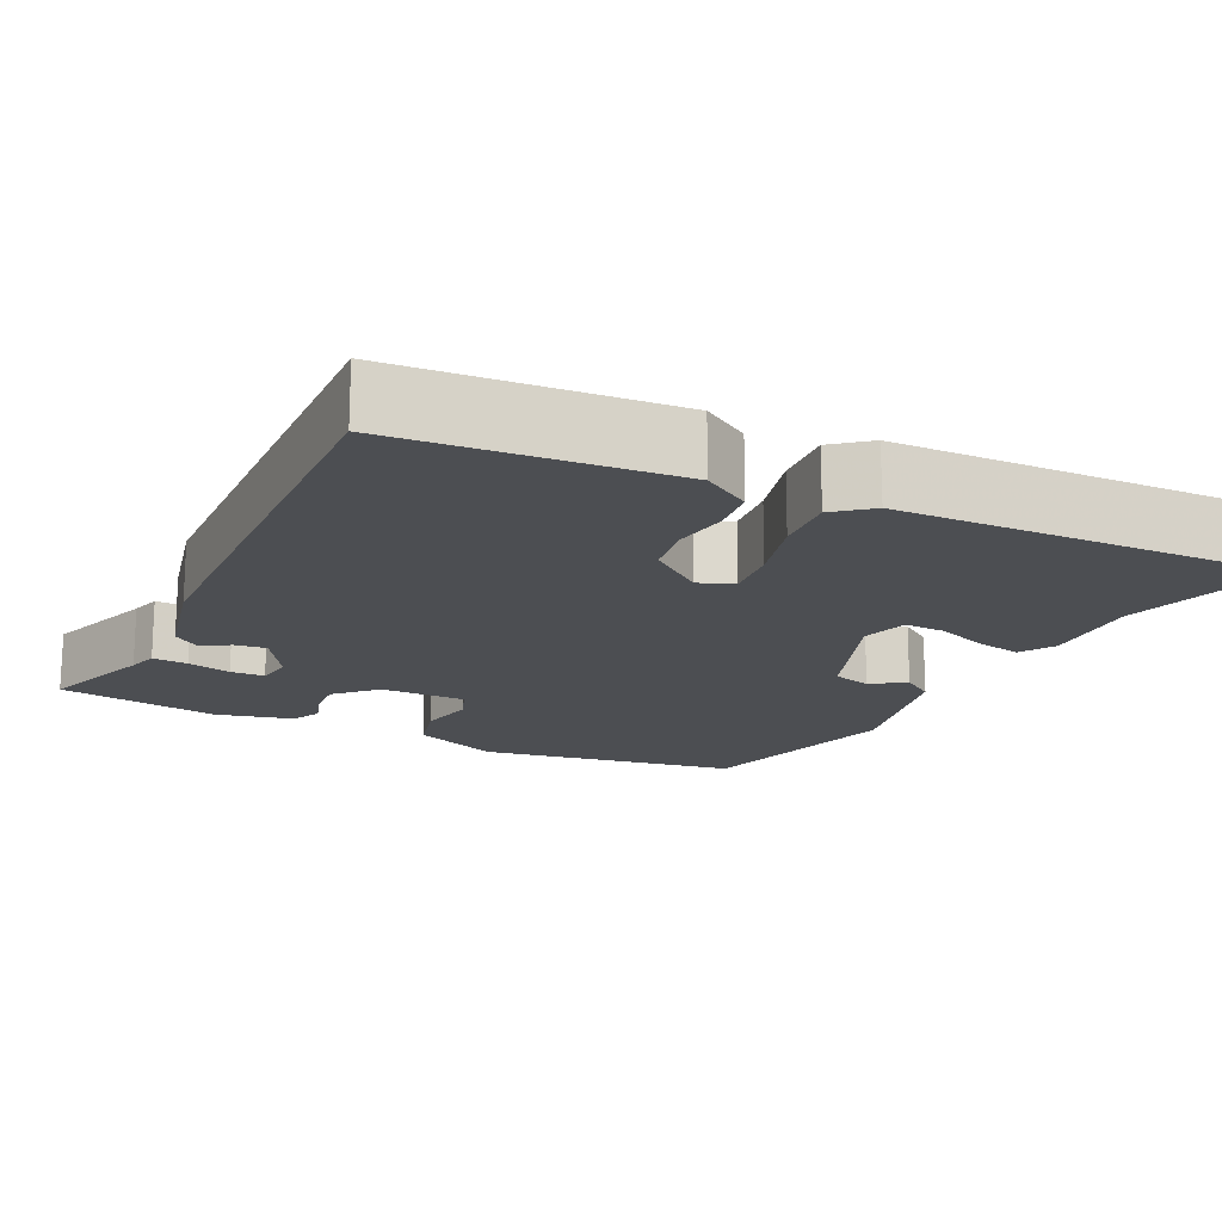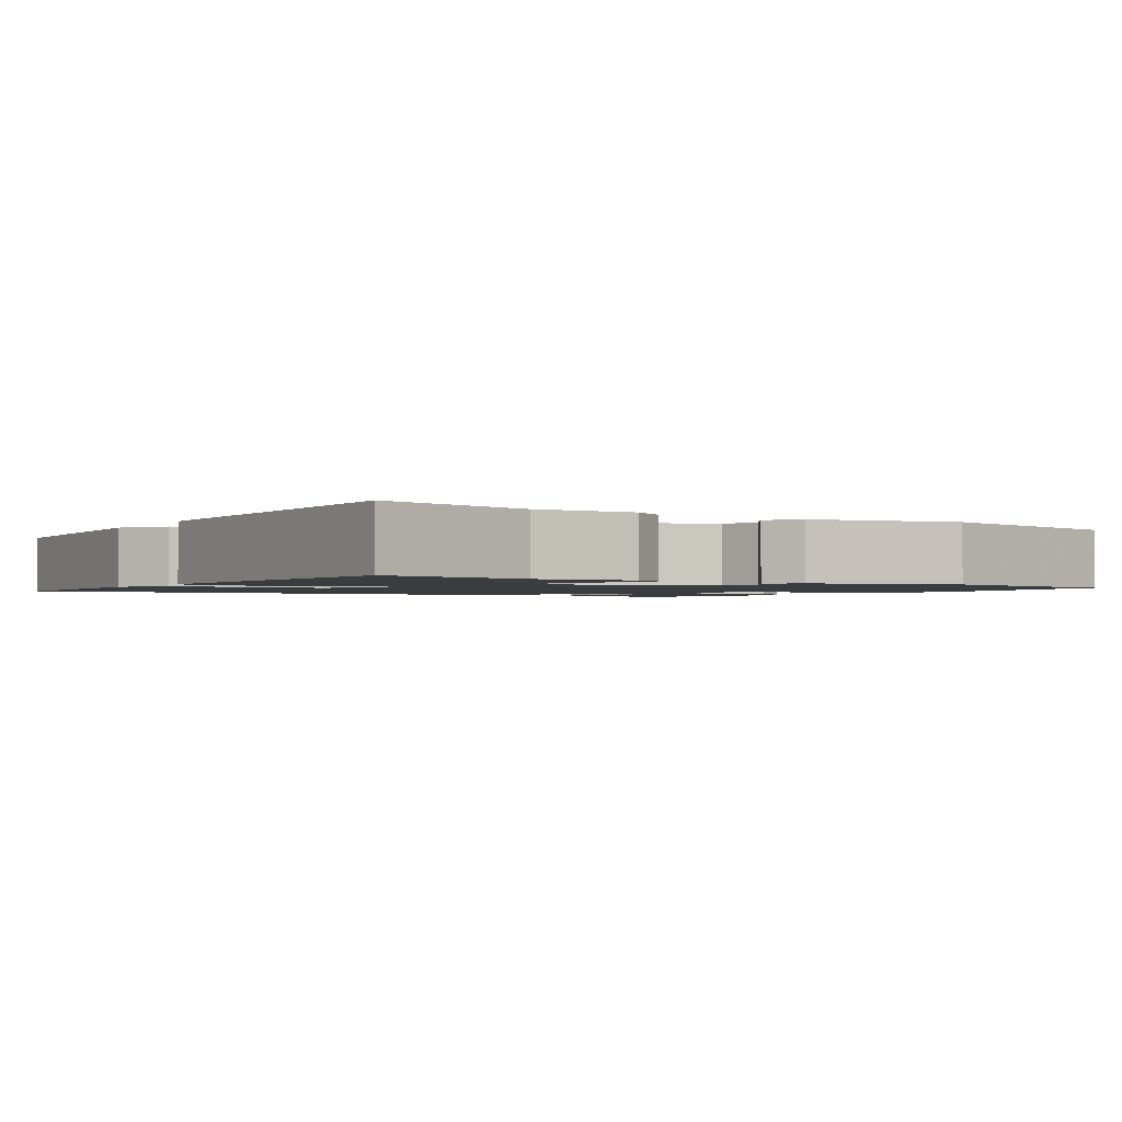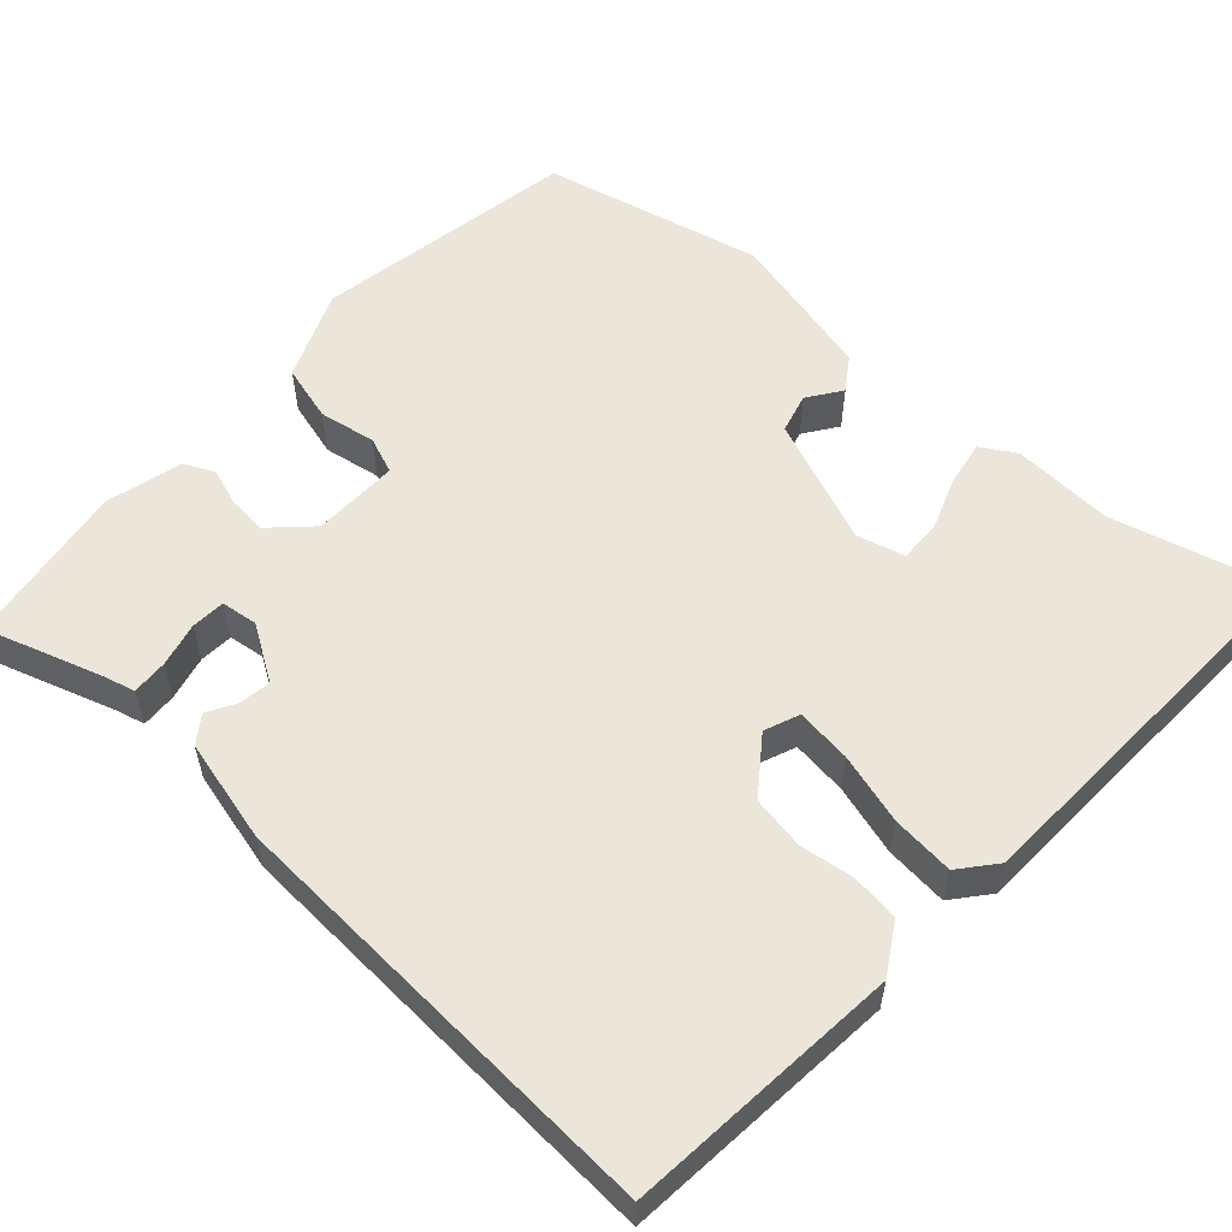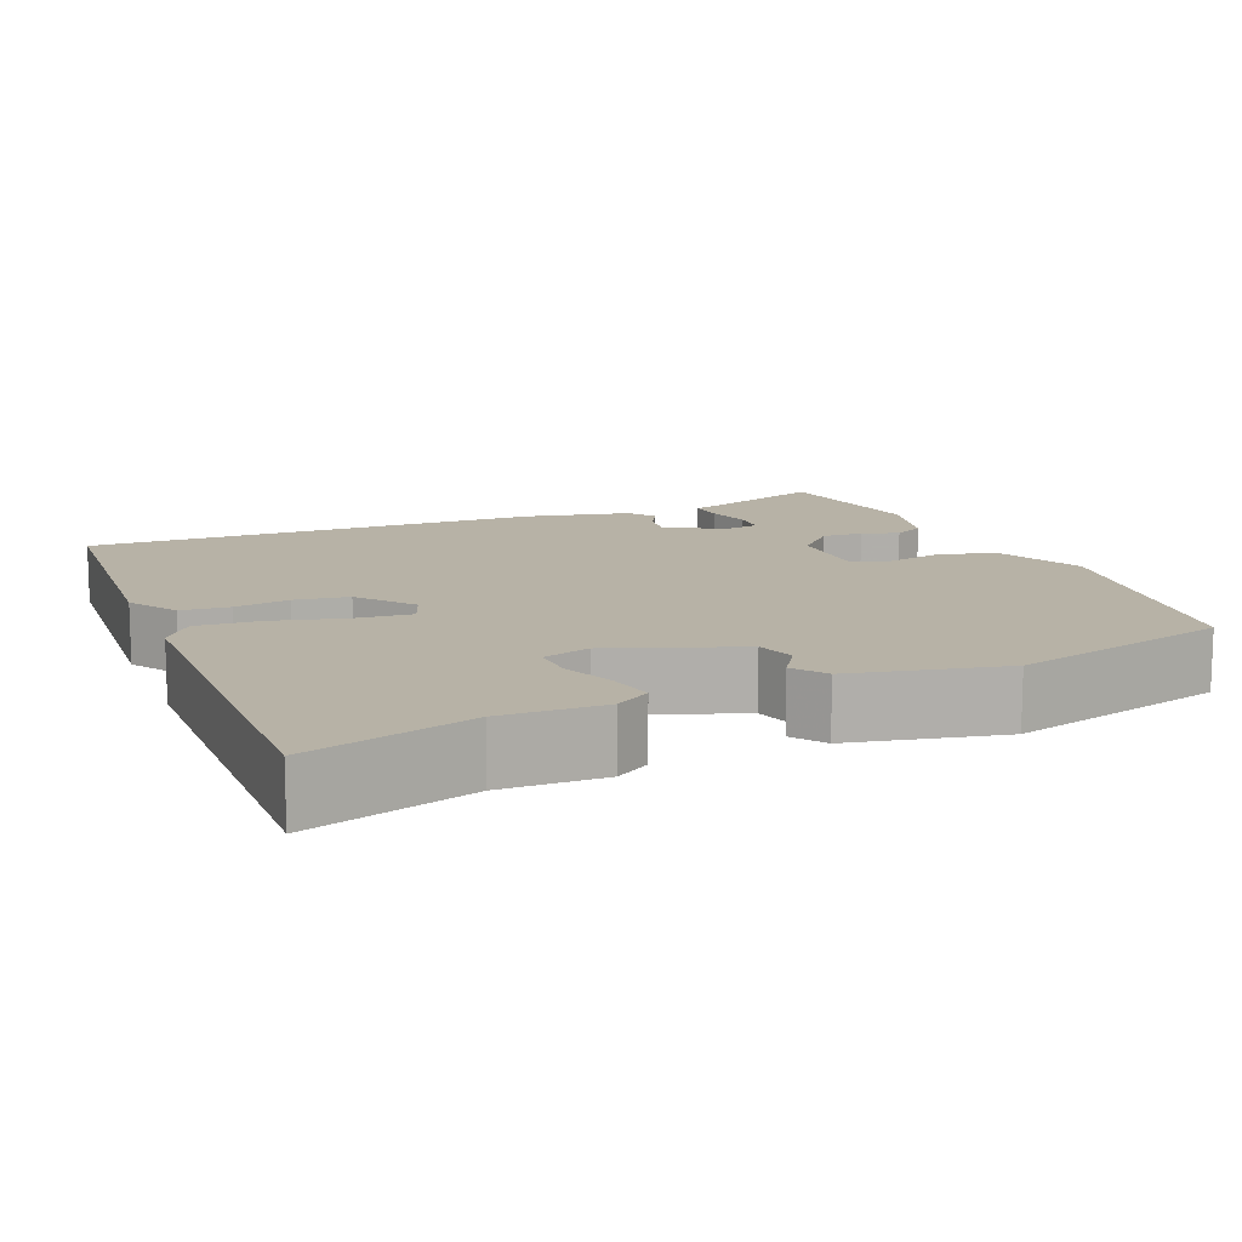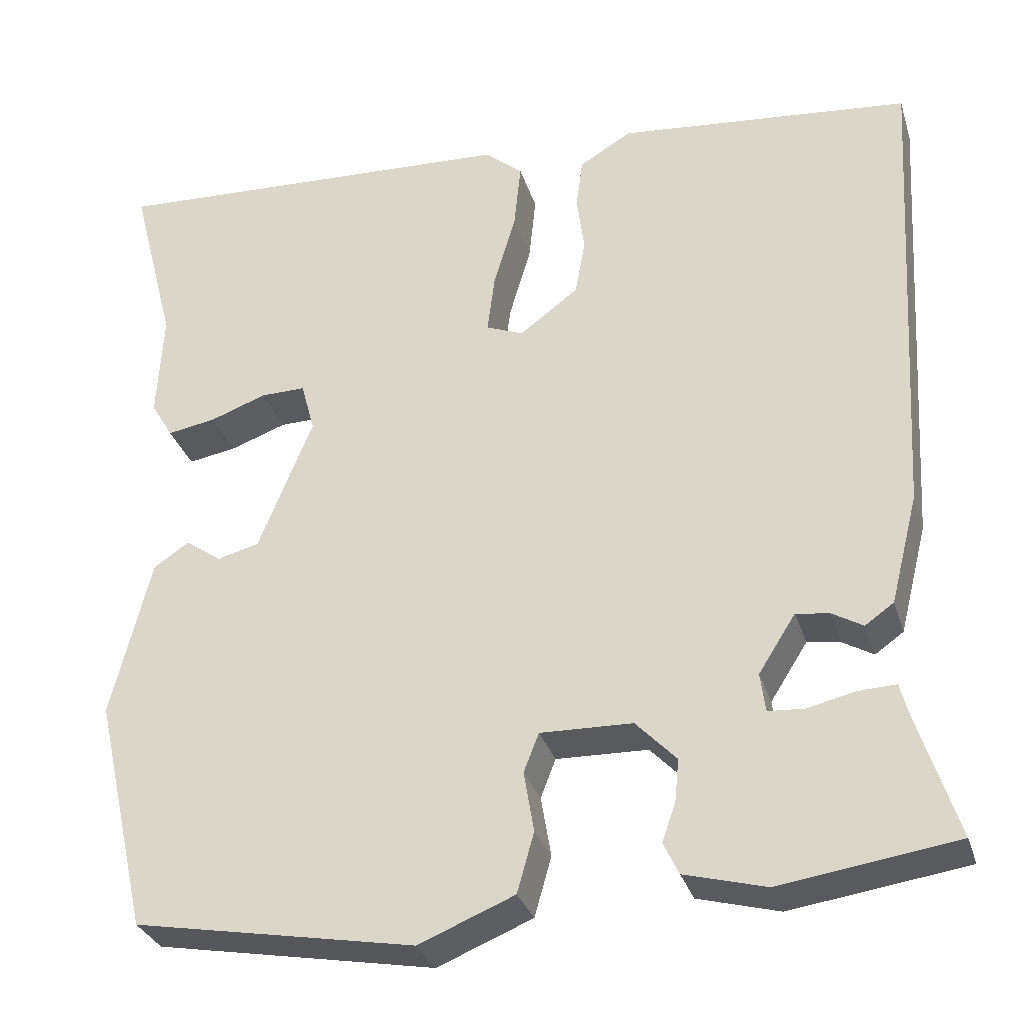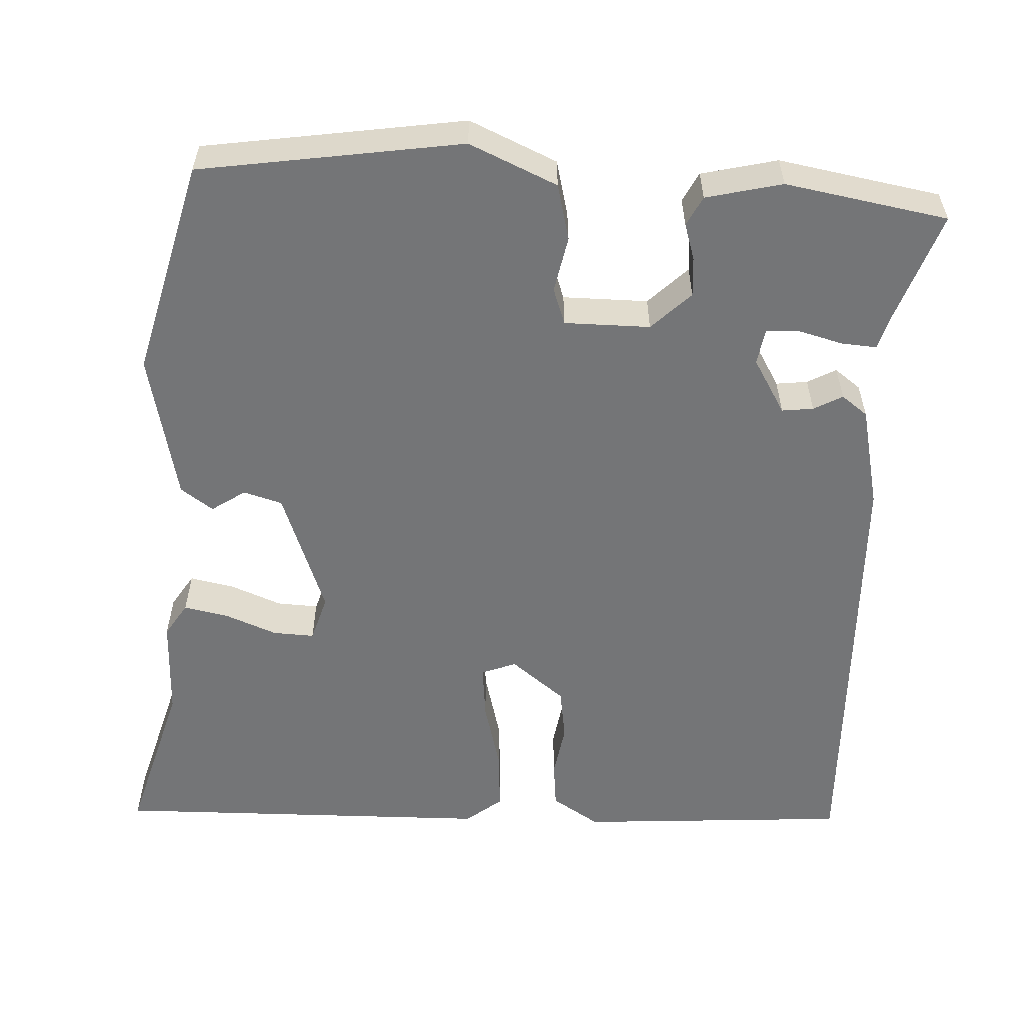
<metadata>
{"format":"obj","ext":"obj","renderer":"f3d","projection":"perspective","resolution":1024,"background":"white","views":[{"elev":-16.9,"azim":-27.3,"up":"+Y"},{"elev":-1.7,"azim":56.3,"up":"+Y"},{"elev":56.6,"azim":-48.2,"up":"+Y"},{"elev":12.5,"azim":65.6,"up":"+Y"},{"elev":-31.3,"azim":-163.7,"up":"+Z"},{"elev":-56.5,"azim":175.4,"up":"+Y"}]}
</metadata>
<code>
v 0.431 0.07 -0.486
v 0.099 0.07 -0.547
v -0.014 0.07 -0.501
v -0.034 0.07 -0.43
v -0.022 0.07 -0.358
v -0.04 0.07 -0.312
v -0.149 0.07 -0.315
v -0.197 0.07 -0.365
v -0.192 0.07 -0.415
v -0.176 0.07 -0.461
v -0.194 0.07 -0.499
v -0.29 0.07 -0.525
v -0.498 0.07 -0.495
v -0.451 0.07 -0.348
v -0.441 0.07 -0.309
v -0.396 0.07 -0.311
v -0.34 0.07 -0.324
v -0.297 0.07 -0.321
v -0.291 0.07 -0.275
v -0.335 0.07 -0.206
v -0.375 0.07 -0.212
v -0.411 0.07 -0.233
v -0.445 0.07 -0.209
v -0.478 0.07 -0.079
v -0.511 0.07 0.488
v -0.164 0.07 0.522
v -0.102 0.07 0.485
v -0.094 0.07 0.425
v -0.103 0.07 0.356
v -0.091 0.07 0.289
v -0.021 0.07 0.237
v 0.023 0.07 0.255
v 0.014 0.07 0.325
v -0.012 0.07 0.414
v -0.02 0.07 0.493
v 0.025 0.07 0.531
v 0.514 0.07 0.554
v 0.461 0.07 0.347
v 0.468 0.07 0.219
v 0.442 0.07 0.175
v 0.384 0.07 0.185
v 0.318 0.07 0.209
v 0.265 0.07 0.21
v 0.249 0.07 0.15
v 0.313 0.07 -0.009
v 0.363 0.07 -0.022
v 0.405 0.07 0.008
v 0.447 0.07 -0.02
v 0.494 0.07 -0.209
v 0.431 0 -0.486
v 0.099 0 -0.547
v -0.014 0 -0.501
v -0.034 0 -0.43
v -0.022 0 -0.358
v -0.04 0 -0.312
v -0.149 0 -0.315
v -0.197 0 -0.365
v -0.192 0 -0.415
v -0.176 0 -0.461
v -0.194 0 -0.499
v -0.29 0 -0.525
v -0.498 0 -0.495
v -0.451 0 -0.348
v -0.441 0 -0.309
v -0.396 0 -0.311
v -0.34 0 -0.324
v -0.297 0 -0.321
v -0.291 0 -0.275
v -0.335 0 -0.206
v -0.375 0 -0.212
v -0.411 0 -0.233
v -0.445 0 -0.209
v -0.478 0 -0.079
v -0.511 0 0.488
v -0.164 0 0.522
v -0.102 0 0.485
v -0.094 0 0.425
v -0.103 0 0.356
v -0.091 0 0.289
v -0.021 0 0.237
v 0.023 0 0.255
v 0.014 0 0.325
v -0.012 0 0.414
v -0.02 0 0.493
v 0.025 0 0.531
v 0.514 0 0.554
v 0.461 0 0.347
v 0.468 0 0.219
v 0.442 0 0.175
v 0.384 0 0.185
v 0.318 0 0.209
v 0.265 0 0.21
v 0.249 0 0.15
v 0.313 0 -0.009
v 0.363 0 -0.022
v 0.405 0 0.008
v 0.447 0 -0.02
v 0.494 0 -0.209
f 3 4 5
f 2 3 5
f 1 2 5
f 49 1 5
f 48 49 5
f 47 48 5
f 46 47 5
f 45 46 5 6
f 44 45 6 7
f 43 44 7 8
f 40 41 42
f 39 40 42
f 38 39 42
f 38 42 43
f 37 38 43
f 36 37 43
f 35 36 43
f 34 35 43
f 33 34 43
f 32 33 43
f 31 32 43 8
f 27 28 29
f 26 27 29
f 25 26 29
f 24 25 29
f 23 24 29
f 22 23 29
f 21 22 29
f 20 21 29 30
f 30 31 8
f 20 30 8
f 19 20 8
f 14 15 16 17
f 14 17 18
f 13 14 18
f 12 13 18
f 11 12 18
f 10 11 18
f 9 10 18
f 8 9 18 19
f 54 53 52
f 54 52 51
f 54 51 50
f 54 50 98
f 54 98 97
f 54 97 96
f 54 96 95
f 55 54 95 94
f 56 55 94 93
f 57 56 93 92
f 91 90 89
f 91 89 88
f 91 88 87
f 92 91 87
f 92 87 86
f 92 86 85
f 92 85 84
f 92 84 83
f 92 83 82
f 92 82 81
f 57 92 81 80
f 78 77 76
f 78 76 75
f 78 75 74
f 78 74 73
f 78 73 72
f 78 72 71
f 78 71 70
f 79 78 70 69
f 57 80 79
f 57 79 69
f 57 69 68
f 66 65 64 63
f 67 66 63
f 67 63 62
f 67 62 61
f 67 61 60
f 67 60 59
f 67 59 58
f 68 67 58 57
f 1 50 51 2
f 2 51 52 3
f 3 52 53 4
f 4 53 54 5
f 5 54 55 6
f 6 55 56 7
f 7 56 57 8
f 8 57 58 9
f 9 58 59 10
f 10 59 60 11
f 11 60 61 12
f 12 61 62 13
f 13 62 63 14
f 14 63 64 15
f 15 64 65 16
f 16 65 66 17
f 17 66 67 18
f 18 67 68 19
f 19 68 69 20
f 20 69 70 21
f 21 70 71 22
f 22 71 72 23
f 23 72 73 24
f 24 73 74 25
f 25 74 75 26
f 26 75 76 27
f 27 76 77 28
f 28 77 78 29
f 29 78 79 30
f 30 79 80 31
f 31 80 81 32
f 32 81 82 33
f 33 82 83 34
f 34 83 84 35
f 35 84 85 36
f 36 85 86 37
f 37 86 87 38
f 38 87 88 39
f 39 88 89 40
f 40 89 90 41
f 41 90 91 42
f 42 91 92 43
f 43 92 93 44
f 44 93 94 45
f 45 94 95 46
f 46 95 96 47
f 47 96 97 48
f 48 97 98 49
f 49 98 50 1

</code>
